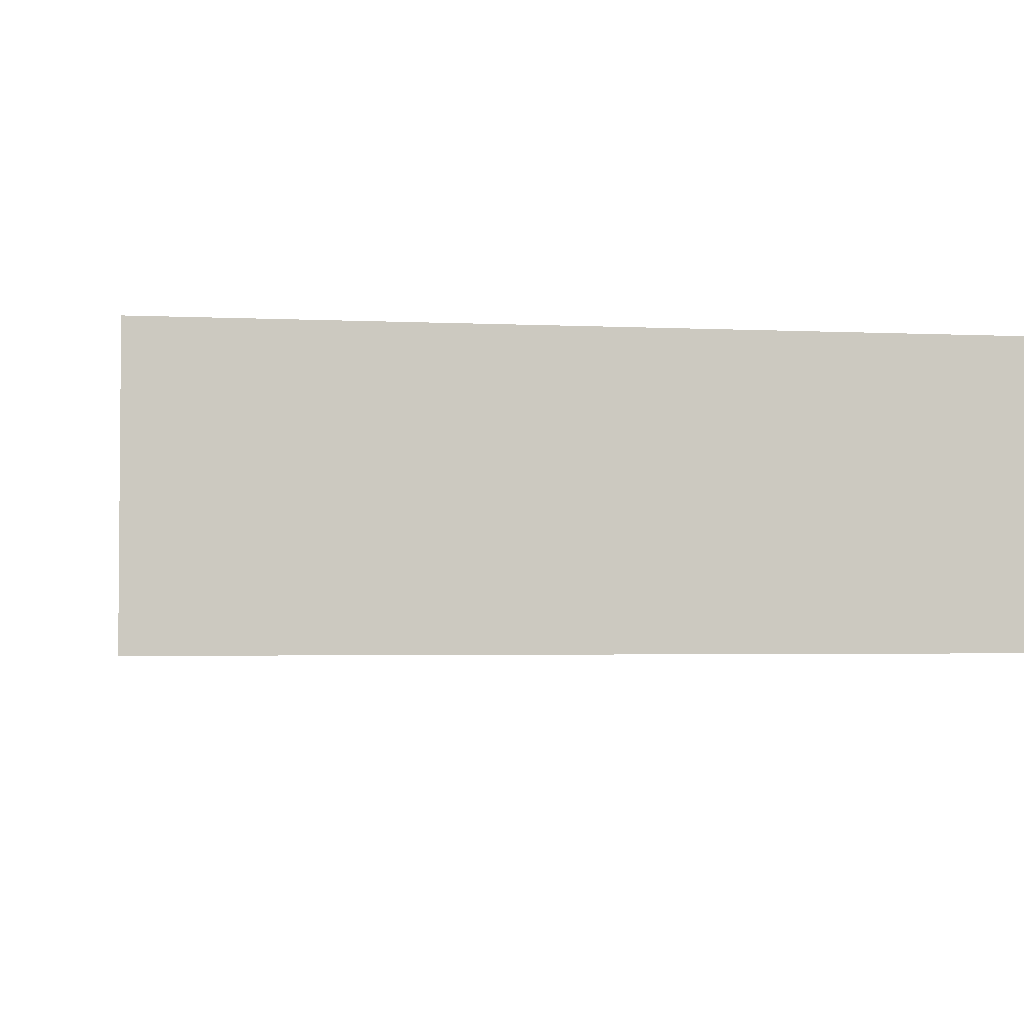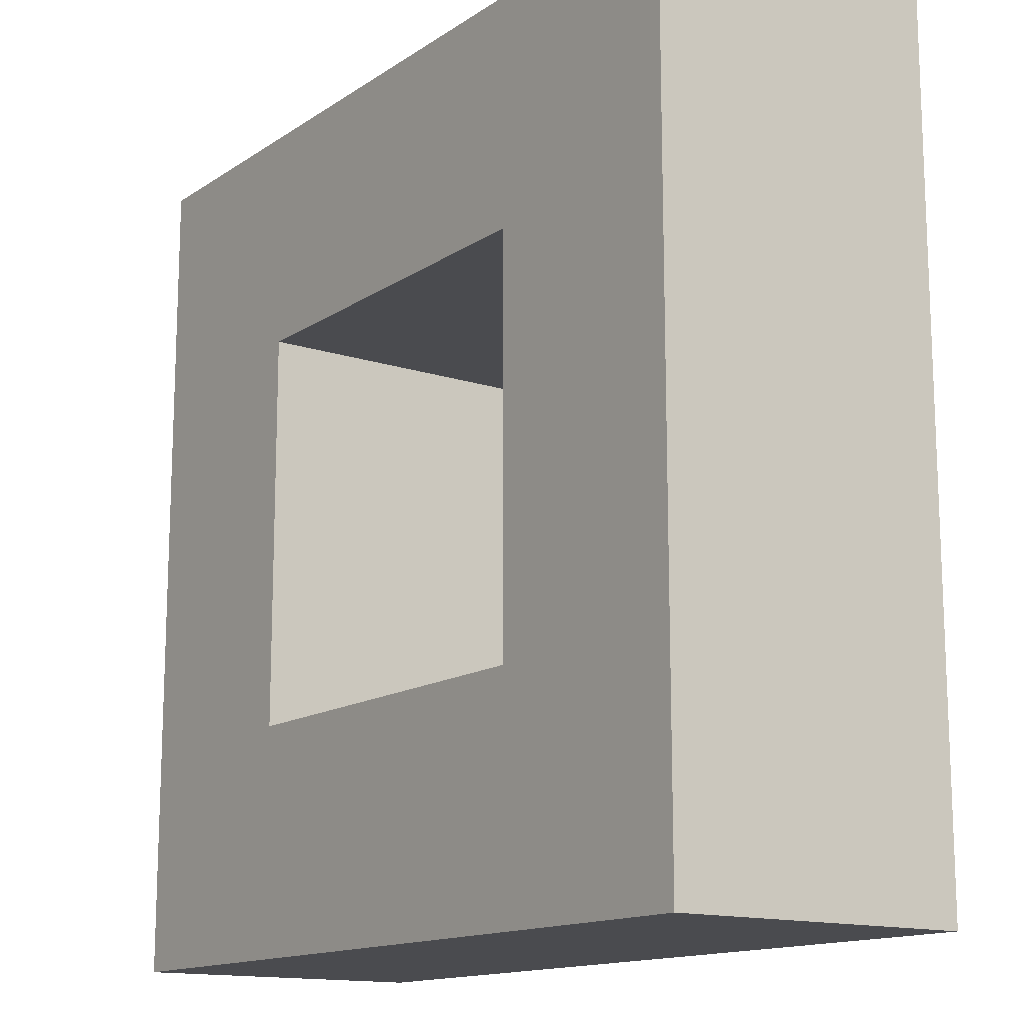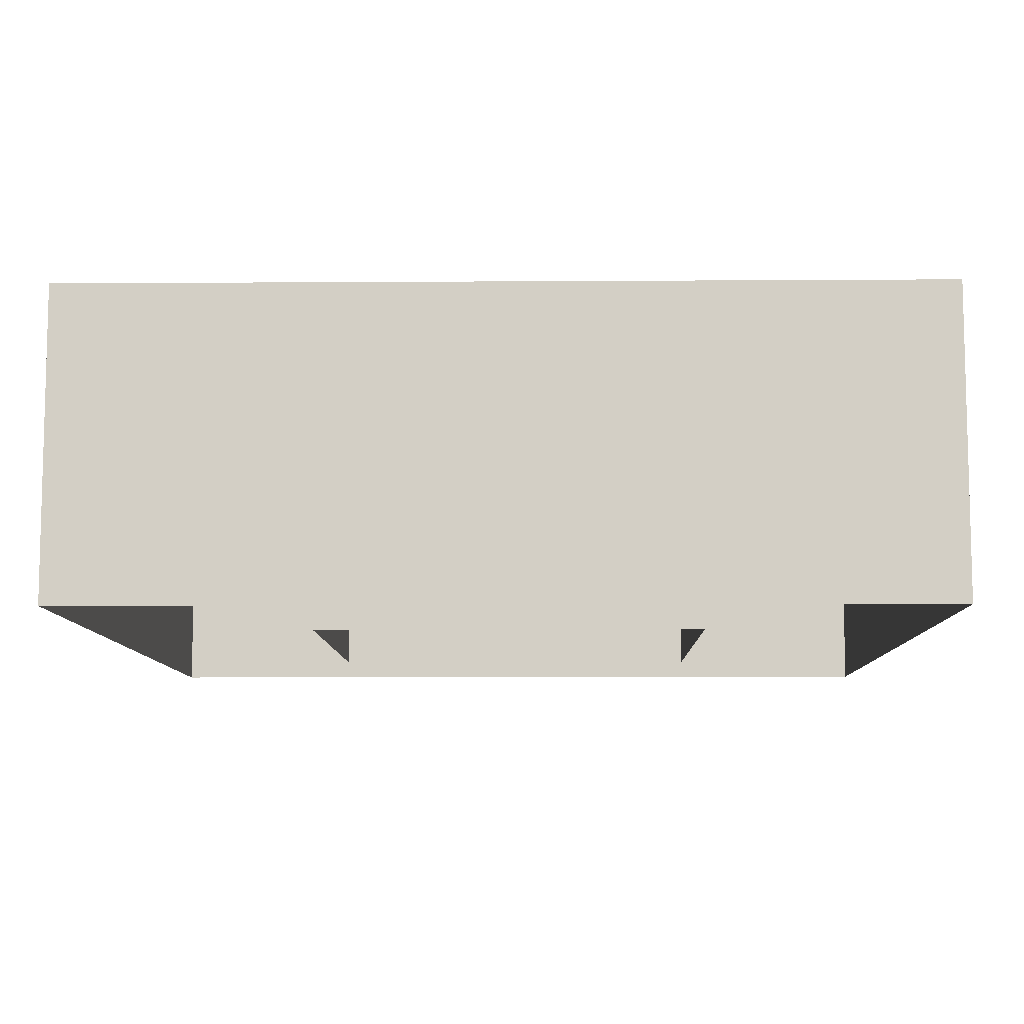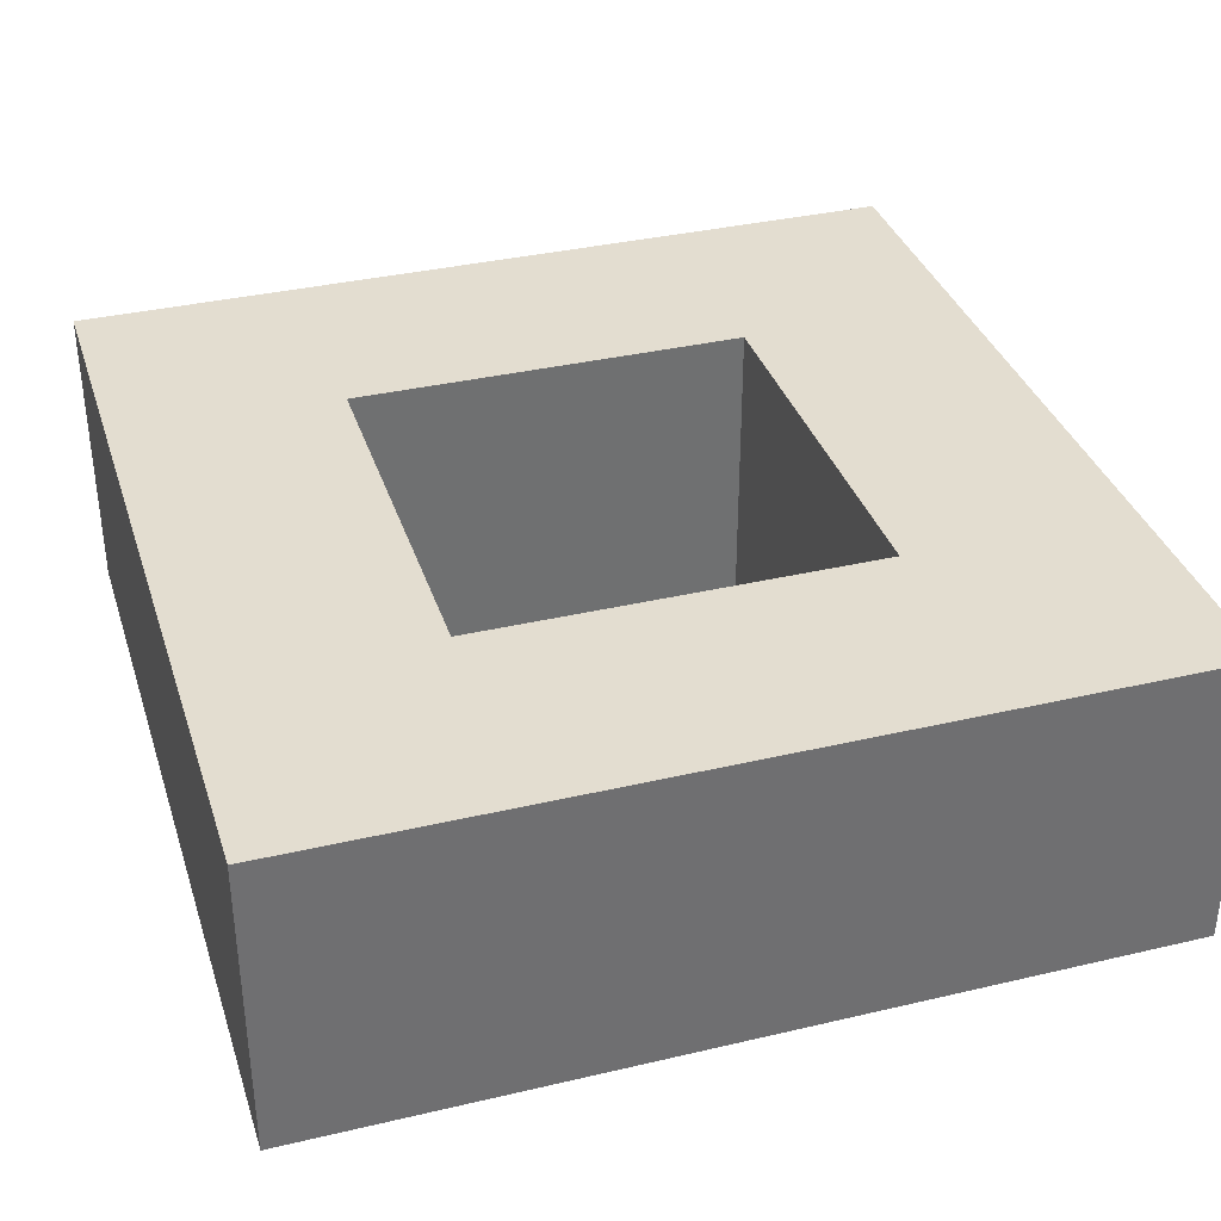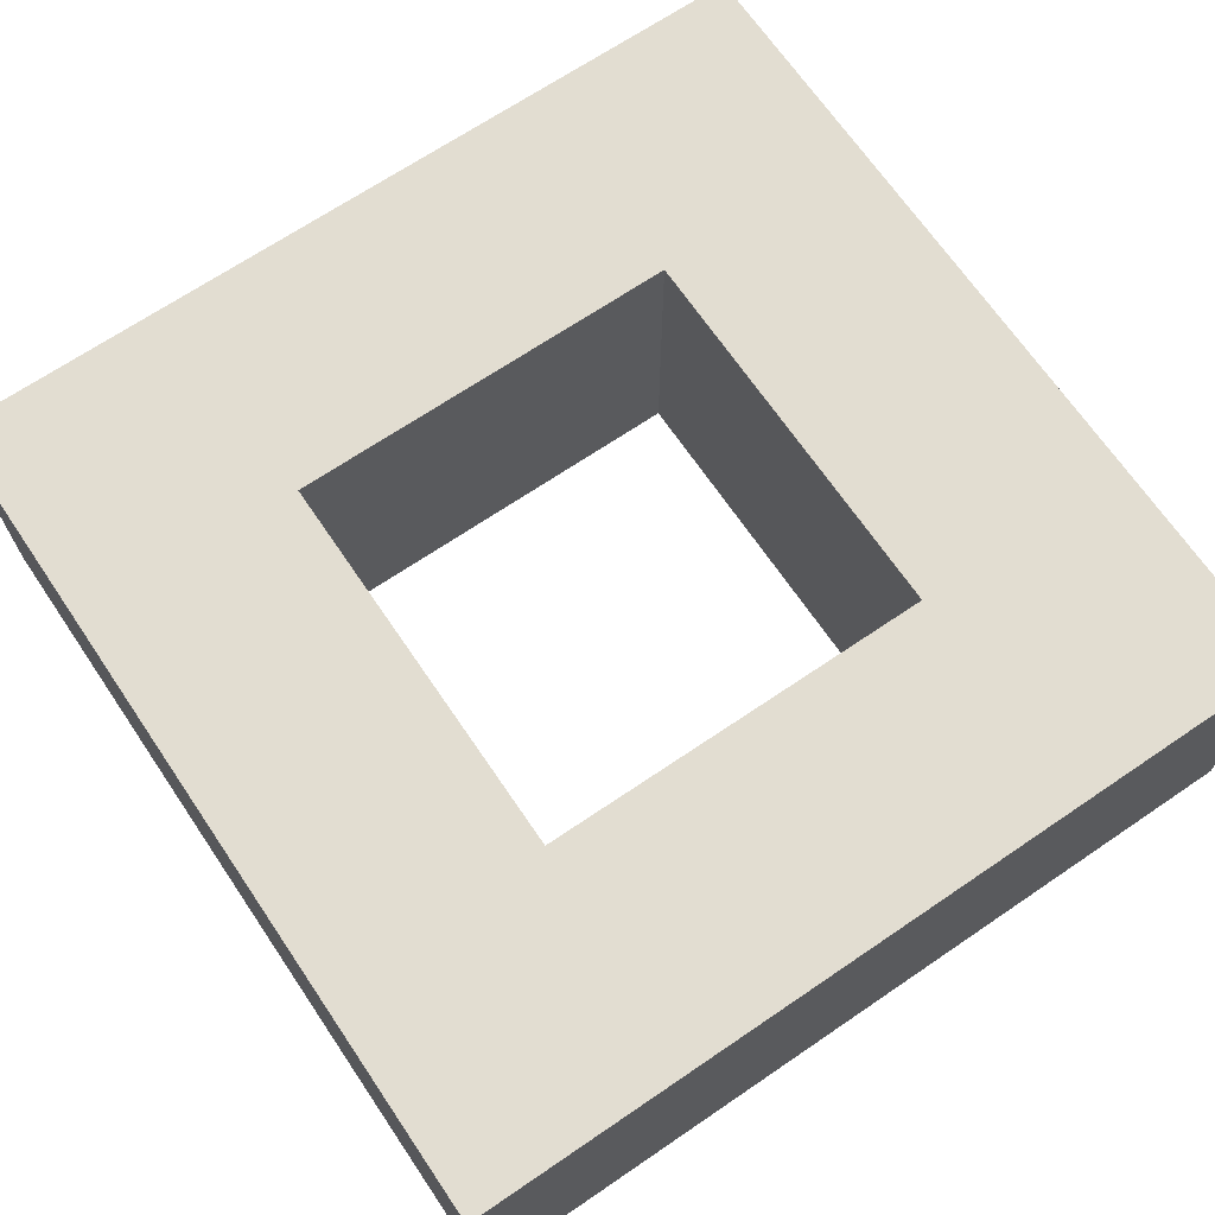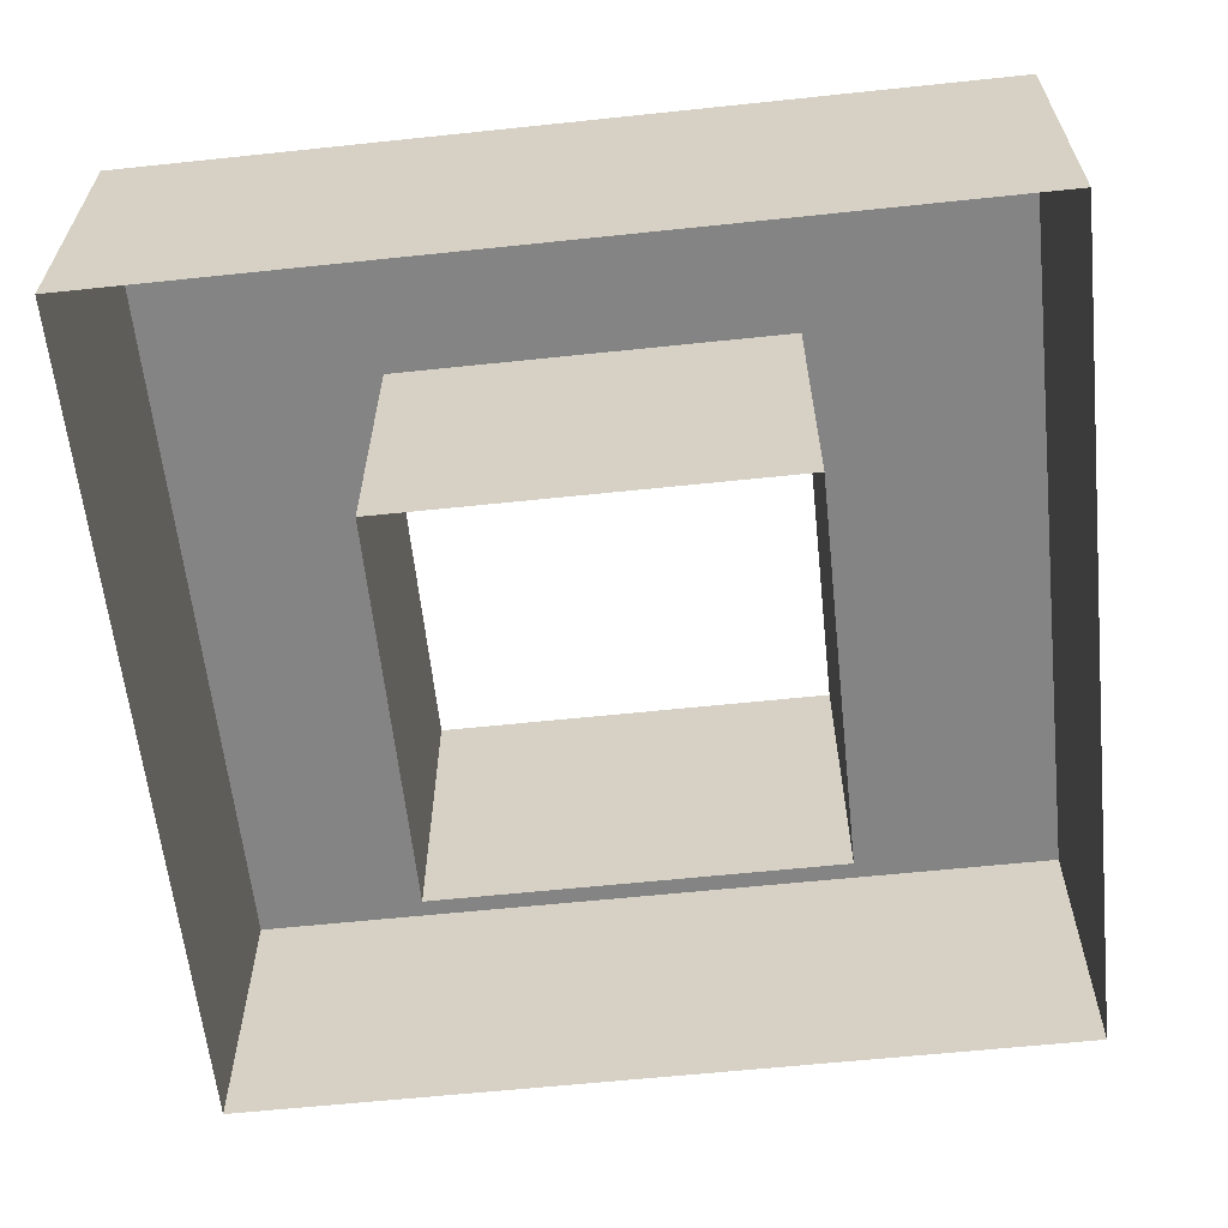
<metadata>
{"format":"obj","ext":"obj","renderer":"f3d","projection":"perspective","resolution":1024,"background":"white","views":[{"elev":-2.8,"azim":-9.6,"up":"+Z"},{"elev":-14.3,"azim":54.5,"up":"+Y"},{"elev":-8.8,"azim":1.0,"up":"+Z"},{"elev":35.6,"azim":-107.2,"up":"+Z"},{"elev":68.5,"azim":55.8,"up":"+Z"},{"elev":-61.3,"azim":-83.9,"up":"+Z"}]}
</metadata>
<code>
v -5.446 -5.446 3.88
v 5.446 -5.446 3.88
v -5.446 5.446 3.88
v 5.446 5.446 3.88
v -5.446 5.446 -0
v 5.446 5.446 -0
v -5.446 -5.446 -0
v 5.446 -5.446 -0
v -2.546 -2.546 3.88
v 2.546 -2.546 3.88
v 2.546 2.546 3.88
v -2.546 2.546 3.88
v -2.544 2.544 -0
v 2.544 2.544 -0
v 2.544 -2.544 -0
v -2.544 -2.544 -0
f 3 4 6 5
f 7 8 2 1
f 2 8 6 4
f 7 1 3 5
f 1 2 10 9
f 2 4 11 10
f 4 3 12 11
f 3 1 9 12
f 10 11 14 15
f 11 12 13 14
f 12 9 16 13
f 9 10 15 16

</code>
